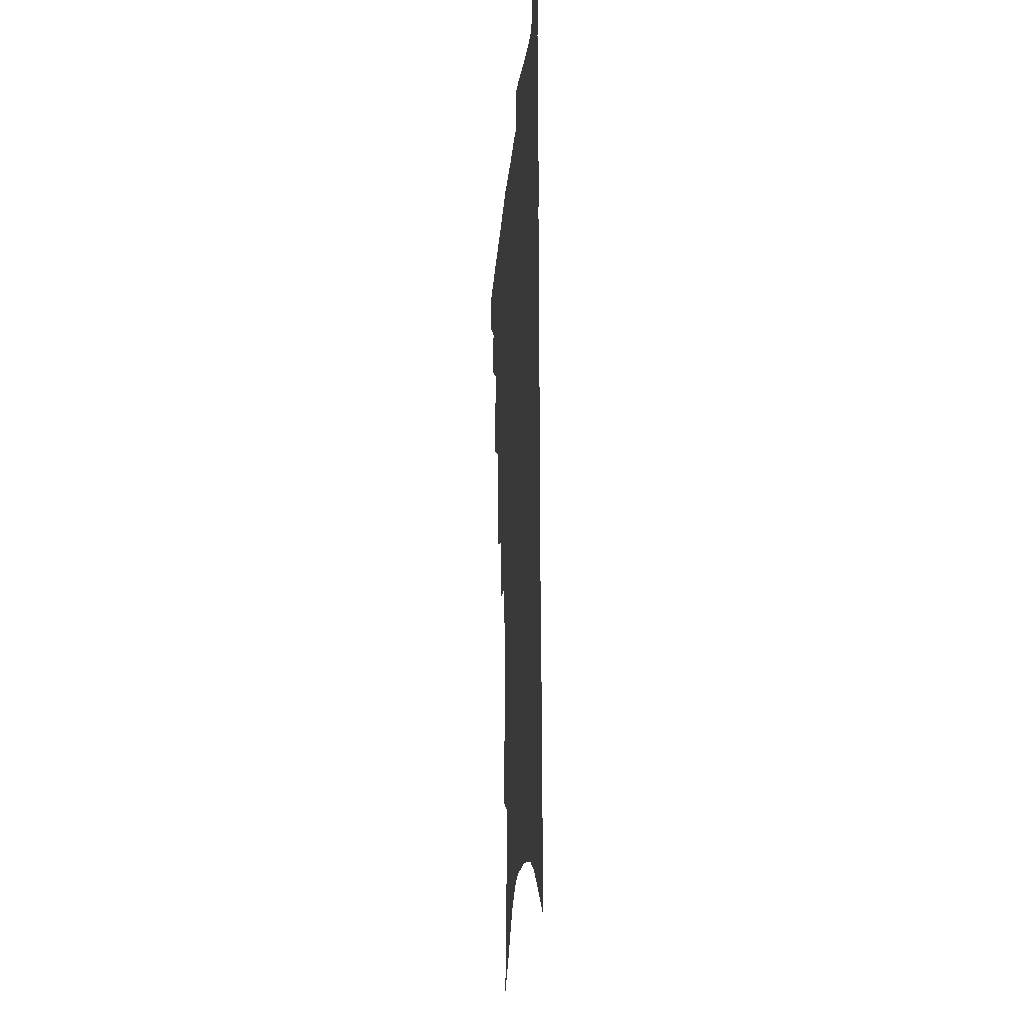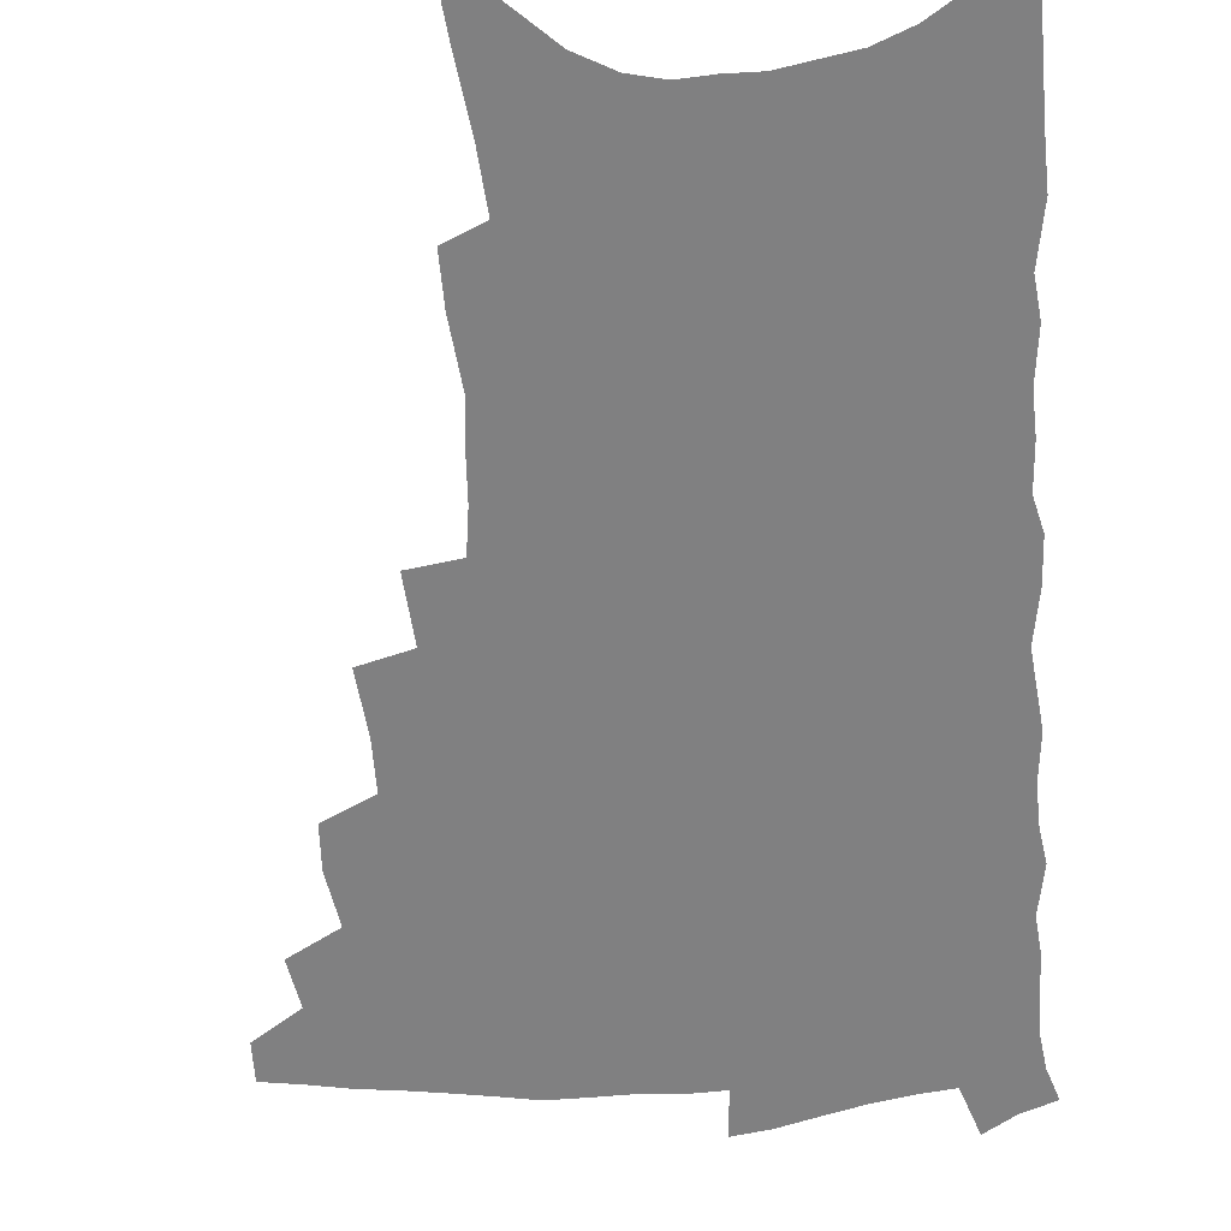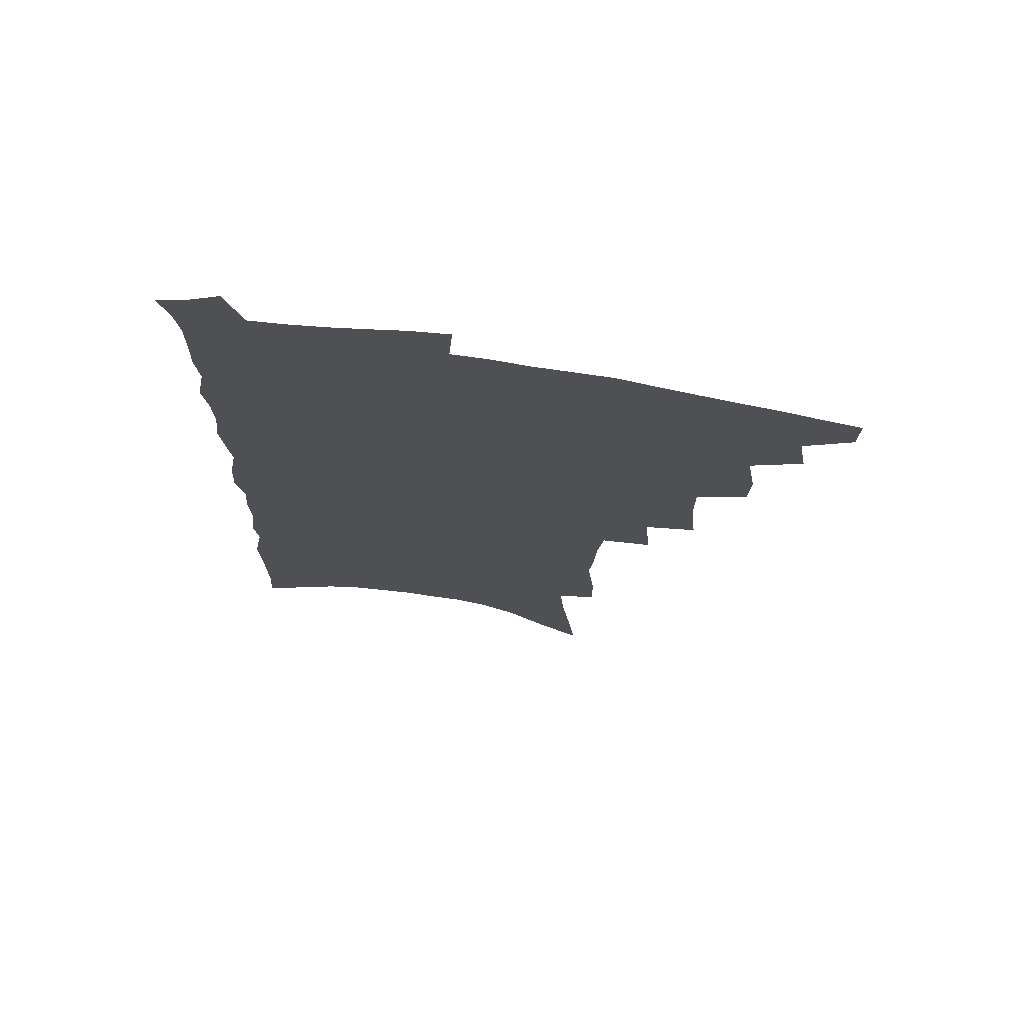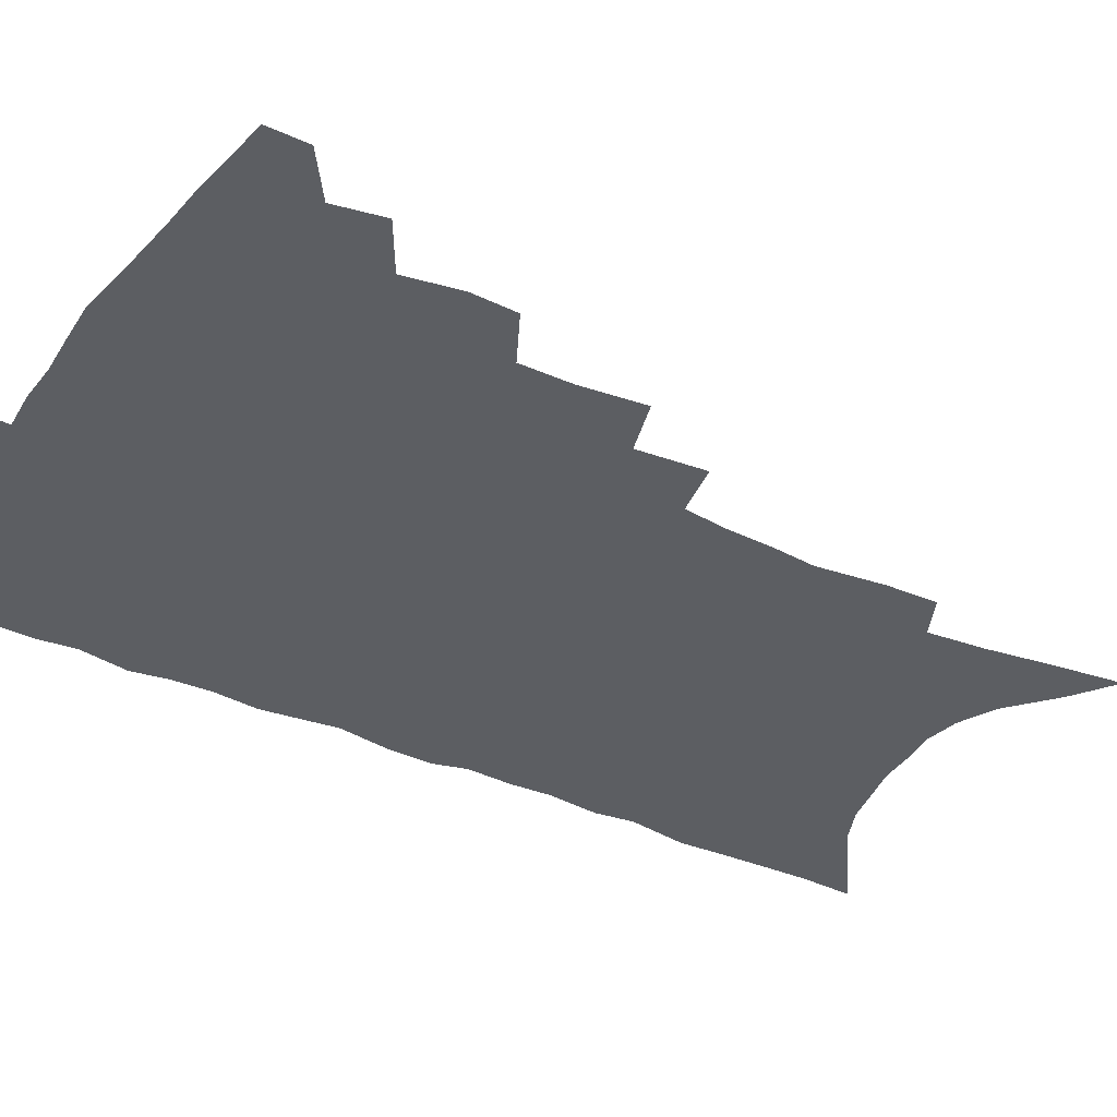
<metadata>
{"format":"obj","ext":"obj","renderer":"f3d","projection":"perspective","resolution":1024,"background":"white","views":[{"elev":-19.8,"azim":85.1,"up":"+Y"},{"elev":-60.1,"azim":4.5,"up":"+Z"},{"elev":72.6,"azim":-171.4,"up":"+Y"},{"elev":-38.0,"azim":-118.9,"up":"+Z"}]}
</metadata>
<code>
v 472.2 484 0
v 471.9 499 0
v 486.5 454.1 0
v 489.7 472.2 0
v 488.8 487 0
v 487.3 501.4 0
v 502.6 406.5 0
v 501.8 423.3 0
v 505.2 443.6 0
v 505.8 460 0
v 506 475.2 0
v 503.8 489.5 0
v 501.3 504.1 0
v 518.9 354.8 0
v 521.2 378.8 0
v 521.1 397.7 0
v 522.9 417.6 0
v 522.3 433.3 0
v 522.8 449.5 0
v 523.3 464.5 0
v 520.9 477.6 0
v 518.9 491.4 0
v 516.2 505.9 0
v 535.9 324.7 0
v 537.8 349.8 0
v 537.6 369.6 0
v 537.8 388.7 0
v 537.7 405.7 0
v 536.5 420.1 0
v 535.9 434.8 0
v 536.7 451.3 0
v 536.5 465.9 0
v 534.8 479.6 0
v 532.9 493.5 0
v 530.4 508.1 0
v 556.4 228.6 0
v 556.7 247.5 0
v 559.4 272.7 0
v 557.8 287.9 0
v 556.8 305.9 0
v 554.6 322.1 0
v 553.4 340.8 0
v 552.7 359.2 0
v 552 376.4 0
v 552.1 394.3 0
v 551.2 408.8 0
v 550.7 423.8 0
v 551.5 439.9 0
v 550.7 453.6 0
v 550.6 467.7 0
v 548.6 481.5 0
v 546.9 495.4 0
v 544.5 510.5 0
v 563.1 150.3 0
v 565.9 175.1 0
v 569.3 200.8 0
v 571 222.3 0
v 571.2 241.4 0
v 571.4 260.6 0
v 571.2 279.2 0
v 571.1 298.6 0
v 569.2 313.9 0
v 568.4 331.8 0
v 566.5 347 0
v 566.5 365.8 0
v 566.1 382.7 0
v 564.6 396.2 0
v 565.4 413.1 0
v 565.4 428.4 0
v 564.9 442.1 0
v 565 456.3 0
v 563.6 469.4 0
v 563.2 482.6 0
v 561.3 496.6 0
v 558.4 513.1 0
v 578.3 162 0
v 579.6 183.5 0
v 584.8 214.4 0
v 585.1 233.8 0
v 585 252.4 0
v 583.4 266.9 0
v 583.3 285.7 0
v 583.5 306.6 0
v 582.6 322.7 0
v 581.1 337.6 0
v 580.4 354.7 0
v 579.2 369.4 0
v 579.4 387.2 0
v 579.1 402 0
v 578.1 415 0
v 578.6 430.9 0
v 578.4 444.4 0
v 577.9 457.4 0
v 577.1 470.3 0
v 576.8 483.5 0
v 575.1 497.7 0
v 573.3 513 0
v 594.8 177.6 0
v 597.2 203.1 0
v 597.2 220.8 0
v 597 239.2 0
v 596.8 258.1 0
v 596.1 275 0
v 595.6 292.3 0
v 594.6 307.7 0
v 594.5 328.6 0
v 593.1 340.7 0
v 592.6 358.1 0
v 591.9 373.3 0
v 591.5 387.9 0
v 591.6 404.3 0
v 591 417.5 0
v 591 431.3 0
v 591.1 445.2 0
v 590.7 458.1 0
v 590.6 471.1 0
v 590.1 484.4 0
v 589 498.4 0
v 588.1 512.8 0
v 608.2 184.9 0
v 609.2 206.9 0
v 609.4 226.7 0
v 608.9 244 0
v 608.1 259.5 0
v 607.1 274.6 0
v 607.1 295.5 0
v 606.7 313.6 0
v 605.8 328.2 0
v 605 344 0
v 604.7 361.3 0
v 604.2 376.1 0
v 603.7 390.1 0
v 603.7 405.2 0
v 603.8 419.7 0
v 603.7 432.8 0
v 603.8 446.1 0
v 603.8 458.6 0
v 603.9 471.5 0
v 603.9 484.4 0
v 603.5 497.9 0
v 601.9 514 0
v 620.7 187.8 0
v 621 210.2 0
v 620.8 228.2 0
v 620.4 245.8 0
v 620 265 0
v 619.3 282.5 0
v 618.6 295.2 0
v 617.9 316.8 0
v 617.3 330.1 0
v 616.8 347.1 0
v 616.3 361.8 0
v 616 376.1 0
v 615.8 392.2 0
v 615.7 406.5 0
v 615.8 420.3 0
v 615.9 433.3 0
v 616 445.8 0
v 616.4 458.7 0
v 617.2 471.9 0
v 617.3 484.2 0
v 617 497.7 0
v 616 513.6 0
v 614.5 531.8 0
v 633.1 187.1 0
v 632.8 209.8 0
v 632.3 232.3 0
v 632 247.4 0
v 631.3 266.1 0
v 630.8 281.1 0
v 630 299 0
v 629.4 315.1 0
v 628.8 331.3 0
v 628.1 348.1 0
v 628 361.2 0
v 627.8 377.1 0
v 627.6 391.8 0
v 627.6 406.1 0
v 627.6 419.8 0
v 628.1 434.7 0
v 628.5 446.4 0
v 628.9 458.6 0
v 629.6 471.5 0
v 630 484 0
v 630.3 497 0
v 629.9 512.4 0
v 628.7 529.7 0
v 645.6 187.4 0
v 644.6 210.9 0
v 644.6 227.3 0
v 643.8 245.5 0
v 642.7 265.4 0
v 642.2 281.6 0
v 641.2 299.5 0
v 640.6 316 0
v 640.6 329.5 0
v 639.9 346.3 0
v 639.5 361.9 0
v 639.6 376.1 0
v 639.5 390.8 0
v 639.5 405.1 0
v 639.4 420.4 0
v 640 433 0
v 640.6 445.4 0
v 641.2 458.1 0
v 641.9 471.1 0
v 642.6 483.3 0
v 643.5 496.1 0
v 645 508.4 0
v 643.6 525.9 0
v 658.4 185.2 0
v 657.2 206.8 0
v 656.1 227.7 0
v 655.9 242.9 0
v 654.1 264 0
v 654.2 278.4 0
v 652.5 298.7 0
v 652.1 314 0
v 652.2 328.4 0
v 651.6 344.7 0
v 651.2 360.2 0
v 651.9 373.3 0
v 651.6 388.5 0
v 652.2 401.7 0
v 651.4 418.1 0
v 652 431.2 0
v 653.1 443.3 0
v 653.5 457.1 0
v 654 470.1 0
v 655.2 482.3 0
v 656.4 494.9 0
v 657.5 507.7 0
v 658.2 522.3 0
v 671 183.1 0
v 669.9 203.3 0
v 668.7 223.1 0
v 667.9 240.8 0
v 667.1 258.4 0
v 666 276.4 0
v 664.6 294.8 0
v 663.8 311.3 0
v 664.4 325 0
v 663.6 341.9 0
v 664.4 355.3 0
v 664.2 370.4 0
v 663.4 386.8 0
v 664.2 399.9 0
v 663.3 416.2 0
v 664.4 428.9 0
v 665.1 442.2 0
v 666.2 454.8 0
v 666.6 468.3 0
v 667.5 481.5 0
v 669.2 493.7 0
v 670.6 506.7 0
v 672.3 519.8 0
v 684.5 177.7 0
v 683.9 196.1 0
v 682.5 216.1 0
v 680.6 236.3 0
v 679.5 254.4 0
v 679 271.3 0
v 677.7 289.1 0
v 678.3 303.5 0
v 676.3 322.4 0
v 677.1 336.2 0
v 676.4 352.3 0
v 677.1 366.3 0
v 676.2 382.6 0
v 677.1 396.2 0
v 677.1 411 0
v 677.4 425.3 0
v 677.6 439.5 0
v 679.2 452.2 0
v 678.8 467.2 0
v 680.3 479.5 0
v 681.7 492.2 0
v 684 504.9 0
v 686.1 518.3 0
v 692.3 537.1 0
v 700.3 167.5 0
v 699.1 187.1 0
v 698.2 205.9 0
v 697.2 224.5 0
v 694.3 245.7 0
v 693.9 262.5 0
v 692.5 280.5 0
v 691.5 297.7 0
v 691.6 313.1 0
v 692.1 328 0
v 693 342.5 0
v 691.3 359.9 0
v 691.4 374.9 0
v 692.8 388.5 0
v 692 404.4 0
v 693.2 418.2 0
v 691.4 434.9 0
v 693.9 447.4 0
v 692.2 463.7 0
v 692.9 477.1 0
v 695.1 489.6 0
v 697.1 502.6 0
v 698.9 515.6 0
v 704.3 529.8 0
v 716.7 156.6 0
v 715.4 176.3 0
v 715.5 193.5 0
v 715.7 210.3 0
v 716.2 226.9 0
v 712.4 248.6 0
v 714 263 0
v 711.7 282 0
v 712.3 297.4 0
v 711.1 314.5 0
v 714.2 327.1 0
v 713.3 343.9 0
v 710.1 363.2 0
v 711.6 377.1 0
v 713.1 391.4 0
v 711.2 408.7 0
v 711.6 423.8 0
v 713.7 437.4 0
v 710.3 455.8 0
v 711.6 469.7 0
v 711.2 484.7 0
v 711 499.8 0
v 712.7 512.9 0
v 716.8 525.3 0
f 4 5 1
f 1 5 2
f 5 6 2
f 9 10 3
f 3 10 4
f 10 11 4
f 4 11 5
f 11 12 5
f 5 12 6
f 12 13 6
f 16 17 7
f 7 17 8
f 17 18 8
f 8 18 9
f 18 19 9
f 9 19 10
f 19 20 10
f 10 20 11
f 20 21 11
f 11 21 12
f 21 22 12
f 12 22 13
f 22 23 13
f 25 26 14
f 14 26 15
f 26 27 15
f 15 27 16
f 27 28 16
f 16 28 17
f 28 29 17
f 17 29 18
f 29 30 18
f 18 30 19
f 30 31 19
f 19 31 20
f 31 32 20
f 20 32 21
f 32 33 21
f 21 33 22
f 33 34 22
f 22 34 23
f 34 35 23
f 41 42 24
f 24 42 25
f 42 43 25
f 25 43 26
f 43 44 26
f 26 44 27
f 44 45 27
f 27 45 28
f 45 46 28
f 28 46 29
f 46 47 29
f 29 47 30
f 47 48 30
f 30 48 31
f 48 49 31
f 31 49 32
f 49 50 32
f 32 50 33
f 50 51 33
f 33 51 34
f 51 52 34
f 34 52 35
f 52 53 35
f 57 58 36
f 36 58 37
f 58 59 37
f 37 59 38
f 59 60 38
f 38 60 39
f 60 61 39
f 39 61 40
f 61 62 40
f 40 62 41
f 62 63 41
f 41 63 42
f 63 64 42
f 42 64 43
f 64 65 43
f 43 65 44
f 65 66 44
f 44 66 45
f 66 67 45
f 45 67 46
f 67 68 46
f 46 68 47
f 68 69 47
f 47 69 48
f 69 70 48
f 48 70 49
f 70 71 49
f 49 71 50
f 71 72 50
f 50 72 51
f 72 73 51
f 51 73 52
f 73 74 52
f 52 74 53
f 74 75 53
f 54 76 55
f 76 77 55
f 55 77 56
f 77 78 56
f 56 78 57
f 78 79 57
f 57 79 58
f 79 80 58
f 58 80 59
f 80 81 59
f 59 81 60
f 81 82 60
f 60 82 61
f 82 83 61
f 61 83 62
f 83 84 62
f 62 84 63
f 84 85 63
f 63 85 64
f 85 86 64
f 64 86 65
f 86 87 65
f 65 87 66
f 87 88 66
f 66 88 67
f 88 89 67
f 67 89 68
f 89 90 68
f 68 90 69
f 90 91 69
f 69 91 70
f 91 92 70
f 70 92 71
f 92 93 71
f 71 93 72
f 93 94 72
f 72 94 73
f 94 95 73
f 73 95 74
f 95 96 74
f 74 96 75
f 96 97 75
f 76 98 77
f 98 99 77
f 77 99 78
f 99 100 78
f 78 100 79
f 100 101 79
f 79 101 80
f 101 102 80
f 80 102 81
f 102 103 81
f 81 103 82
f 103 104 82
f 82 104 83
f 104 105 83
f 83 105 84
f 105 106 84
f 84 106 85
f 106 107 85
f 85 107 86
f 107 108 86
f 86 108 87
f 108 109 87
f 87 109 88
f 109 110 88
f 88 110 89
f 110 111 89
f 89 111 90
f 111 112 90
f 90 112 91
f 112 113 91
f 91 113 92
f 113 114 92
f 92 114 93
f 114 115 93
f 93 115 94
f 115 116 94
f 94 116 95
f 116 117 95
f 95 117 96
f 117 118 96
f 96 118 97
f 118 119 97
f 98 120 99
f 120 121 99
f 99 121 100
f 121 122 100
f 100 122 101
f 122 123 101
f 101 123 102
f 123 124 102
f 102 124 103
f 124 125 103
f 103 125 104
f 125 126 104
f 104 126 105
f 126 127 105
f 105 127 106
f 127 128 106
f 106 128 107
f 128 129 107
f 107 129 108
f 129 130 108
f 108 130 109
f 130 131 109
f 109 131 110
f 131 132 110
f 110 132 111
f 132 133 111
f 111 133 112
f 133 134 112
f 112 134 113
f 134 135 113
f 113 135 114
f 135 136 114
f 114 136 115
f 136 137 115
f 115 137 116
f 137 138 116
f 116 138 117
f 138 139 117
f 117 139 118
f 139 140 118
f 118 140 119
f 140 141 119
f 120 142 121
f 142 143 121
f 121 143 122
f 143 144 122
f 122 144 123
f 144 145 123
f 123 145 124
f 145 146 124
f 124 146 125
f 146 147 125
f 125 147 126
f 147 148 126
f 126 148 127
f 148 149 127
f 127 149 128
f 149 150 128
f 128 150 129
f 150 151 129
f 129 151 130
f 151 152 130
f 130 152 131
f 152 153 131
f 131 153 132
f 153 154 132
f 132 154 133
f 154 155 133
f 133 155 134
f 155 156 134
f 134 156 135
f 156 157 135
f 135 157 136
f 157 158 136
f 136 158 137
f 158 159 137
f 137 159 138
f 159 160 138
f 138 160 139
f 160 161 139
f 139 161 140
f 161 162 140
f 140 162 141
f 162 163 141
f 142 165 143
f 165 166 143
f 143 166 144
f 166 167 144
f 144 167 145
f 167 168 145
f 145 168 146
f 168 169 146
f 146 169 147
f 169 170 147
f 147 170 148
f 170 171 148
f 148 171 149
f 171 172 149
f 149 172 150
f 172 173 150
f 150 173 151
f 173 174 151
f 151 174 152
f 174 175 152
f 152 175 153
f 175 176 153
f 153 176 154
f 176 177 154
f 154 177 155
f 177 178 155
f 155 178 156
f 178 179 156
f 156 179 157
f 179 180 157
f 157 180 158
f 180 181 158
f 158 181 159
f 181 182 159
f 159 182 160
f 182 183 160
f 160 183 161
f 183 184 161
f 161 184 162
f 184 185 162
f 162 185 163
f 185 186 163
f 163 186 164
f 186 187 164
f 165 188 166
f 188 189 166
f 166 189 167
f 189 190 167
f 167 190 168
f 190 191 168
f 168 191 169
f 191 192 169
f 169 192 170
f 192 193 170
f 170 193 171
f 193 194 171
f 171 194 172
f 194 195 172
f 172 195 173
f 195 196 173
f 173 196 174
f 196 197 174
f 174 197 175
f 197 198 175
f 175 198 176
f 198 199 176
f 176 199 177
f 199 200 177
f 177 200 178
f 200 201 178
f 178 201 179
f 201 202 179
f 179 202 180
f 202 203 180
f 180 203 181
f 203 204 181
f 181 204 182
f 204 205 182
f 182 205 183
f 205 206 183
f 183 206 184
f 206 207 184
f 184 207 185
f 207 208 185
f 185 208 186
f 208 209 186
f 186 209 187
f 209 210 187
f 188 211 189
f 211 212 189
f 189 212 190
f 212 213 190
f 190 213 191
f 213 214 191
f 191 214 192
f 214 215 192
f 192 215 193
f 215 216 193
f 193 216 194
f 216 217 194
f 194 217 195
f 217 218 195
f 195 218 196
f 218 219 196
f 196 219 197
f 219 220 197
f 197 220 198
f 220 221 198
f 198 221 199
f 221 222 199
f 199 222 200
f 222 223 200
f 200 223 201
f 223 224 201
f 201 224 202
f 224 225 202
f 202 225 203
f 225 226 203
f 203 226 204
f 226 227 204
f 204 227 205
f 227 228 205
f 205 228 206
f 228 229 206
f 206 229 207
f 229 230 207
f 207 230 208
f 230 231 208
f 208 231 209
f 231 232 209
f 209 232 210
f 232 233 210
f 211 234 212
f 234 235 212
f 212 235 213
f 235 236 213
f 213 236 214
f 236 237 214
f 214 237 215
f 237 238 215
f 215 238 216
f 238 239 216
f 216 239 217
f 239 240 217
f 217 240 218
f 240 241 218
f 218 241 219
f 241 242 219
f 219 242 220
f 242 243 220
f 220 243 221
f 243 244 221
f 221 244 222
f 244 245 222
f 222 245 223
f 245 246 223
f 223 246 224
f 246 247 224
f 224 247 225
f 247 248 225
f 225 248 226
f 248 249 226
f 226 249 227
f 249 250 227
f 227 250 228
f 250 251 228
f 228 251 229
f 251 252 229
f 229 252 230
f 252 253 230
f 230 253 231
f 253 254 231
f 231 254 232
f 254 255 232
f 232 255 233
f 255 256 233
f 234 257 235
f 257 258 235
f 235 258 236
f 258 259 236
f 236 259 237
f 259 260 237
f 237 260 238
f 260 261 238
f 238 261 239
f 261 262 239
f 239 262 240
f 262 263 240
f 240 263 241
f 263 264 241
f 241 264 242
f 264 265 242
f 242 265 243
f 265 266 243
f 243 266 244
f 266 267 244
f 244 267 245
f 267 268 245
f 245 268 246
f 268 269 246
f 246 269 247
f 269 270 247
f 247 270 248
f 270 271 248
f 248 271 249
f 271 272 249
f 249 272 250
f 272 273 250
f 250 273 251
f 273 274 251
f 251 274 252
f 274 275 252
f 252 275 253
f 275 276 253
f 253 276 254
f 276 277 254
f 254 277 255
f 277 278 255
f 255 278 256
f 278 279 256
f 257 281 258
f 281 282 258
f 258 282 259
f 282 283 259
f 259 283 260
f 283 284 260
f 260 284 261
f 284 285 261
f 261 285 262
f 285 286 262
f 262 286 263
f 286 287 263
f 263 287 264
f 287 288 264
f 264 288 265
f 288 289 265
f 265 289 266
f 289 290 266
f 266 290 267
f 290 291 267
f 267 291 268
f 291 292 268
f 268 292 269
f 292 293 269
f 269 293 270
f 293 294 270
f 270 294 271
f 294 295 271
f 271 295 272
f 295 296 272
f 272 296 273
f 296 297 273
f 273 297 274
f 297 298 274
f 274 298 275
f 298 299 275
f 275 299 276
f 299 300 276
f 276 300 277
f 300 301 277
f 277 301 278
f 301 302 278
f 278 302 279
f 302 303 279
f 279 303 280
f 303 304 280
f 281 305 282
f 305 306 282
f 282 306 283
f 306 307 283
f 283 307 284
f 307 308 284
f 284 308 285
f 308 309 285
f 285 309 286
f 309 310 286
f 286 310 287
f 310 311 287
f 287 311 288
f 311 312 288
f 288 312 289
f 312 313 289
f 289 313 290
f 313 314 290
f 290 314 291
f 314 315 291
f 291 315 292
f 315 316 292
f 292 316 293
f 316 317 293
f 293 317 294
f 317 318 294
f 294 318 295
f 318 319 295
f 295 319 296
f 319 320 296
f 296 320 297
f 320 321 297
f 297 321 298
f 321 322 298
f 298 322 299
f 322 323 299
f 299 323 300
f 323 324 300
f 300 324 301
f 324 325 301
f 301 325 302
f 325 326 302
f 302 326 303
f 326 327 303
f 303 327 304
f 327 328 304

</code>
